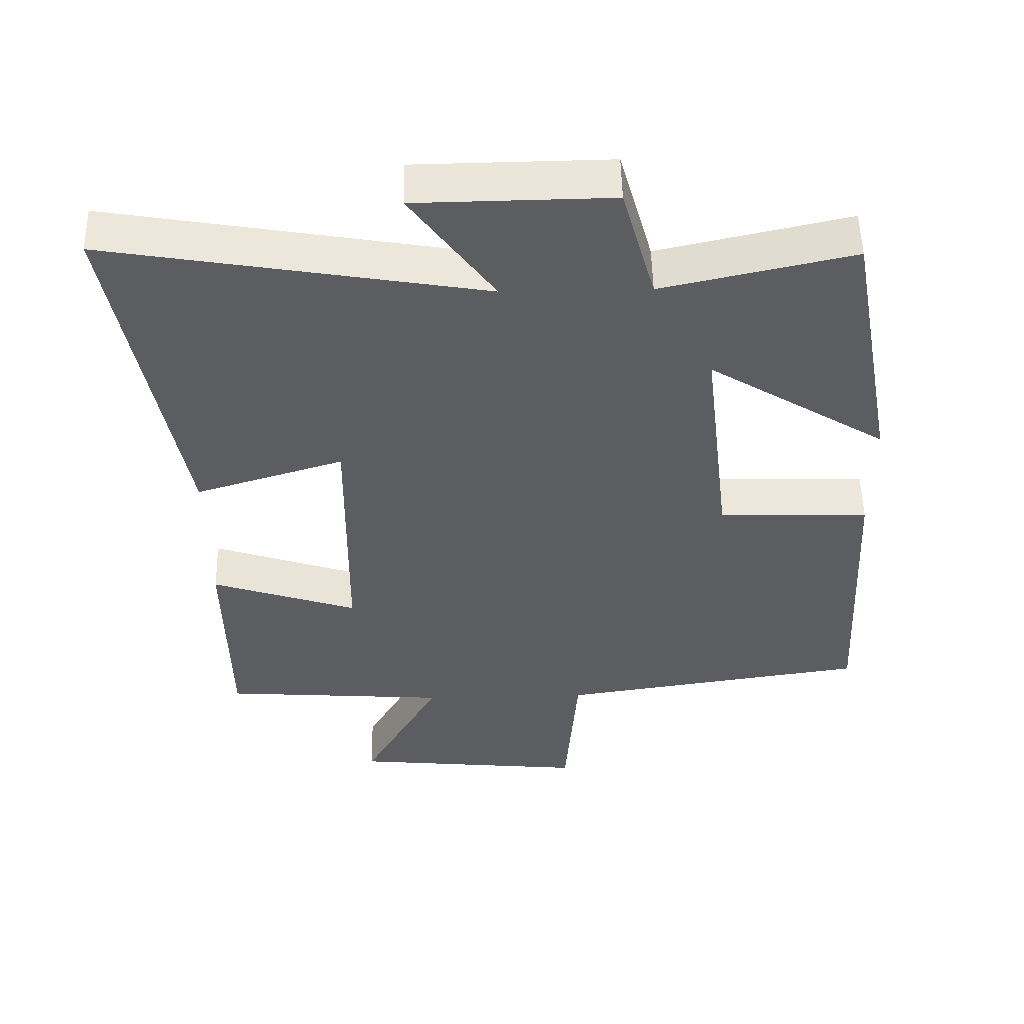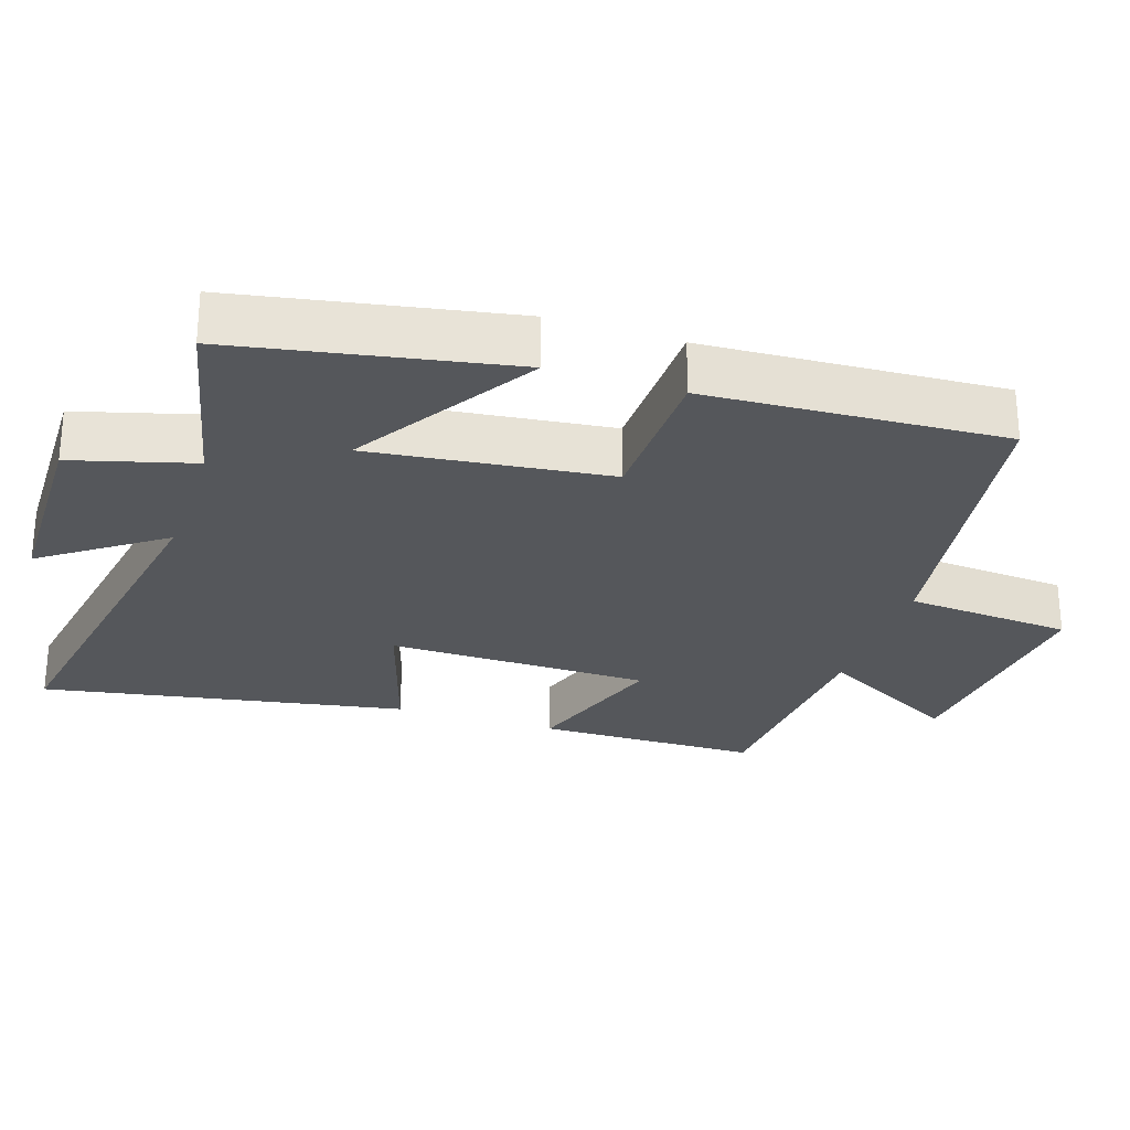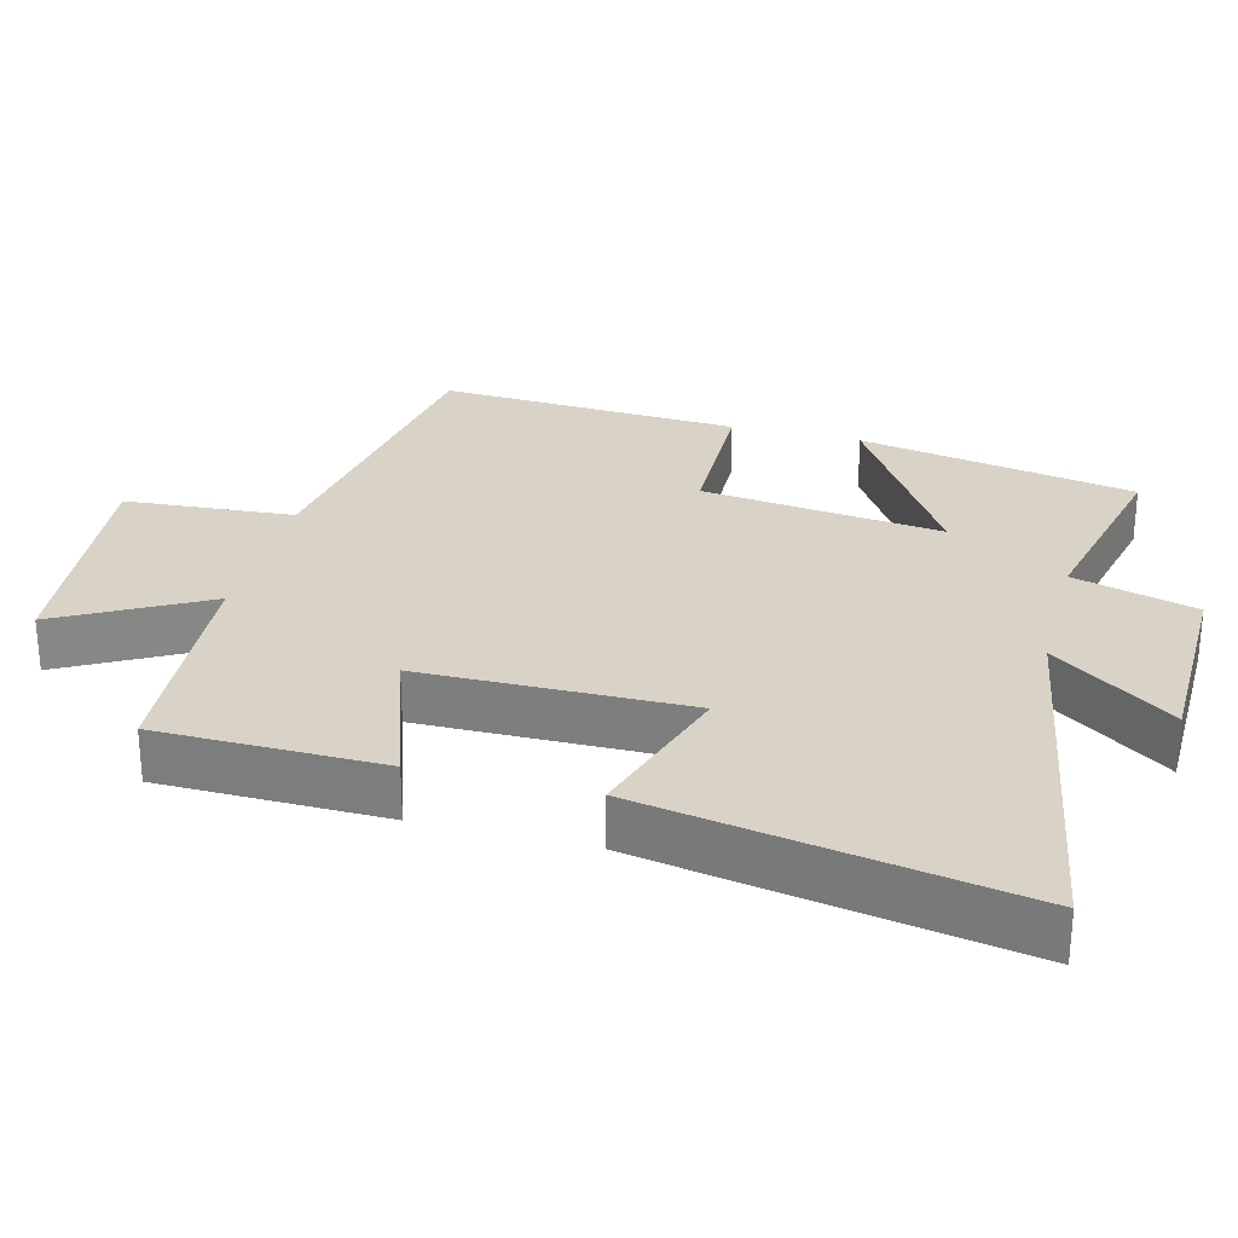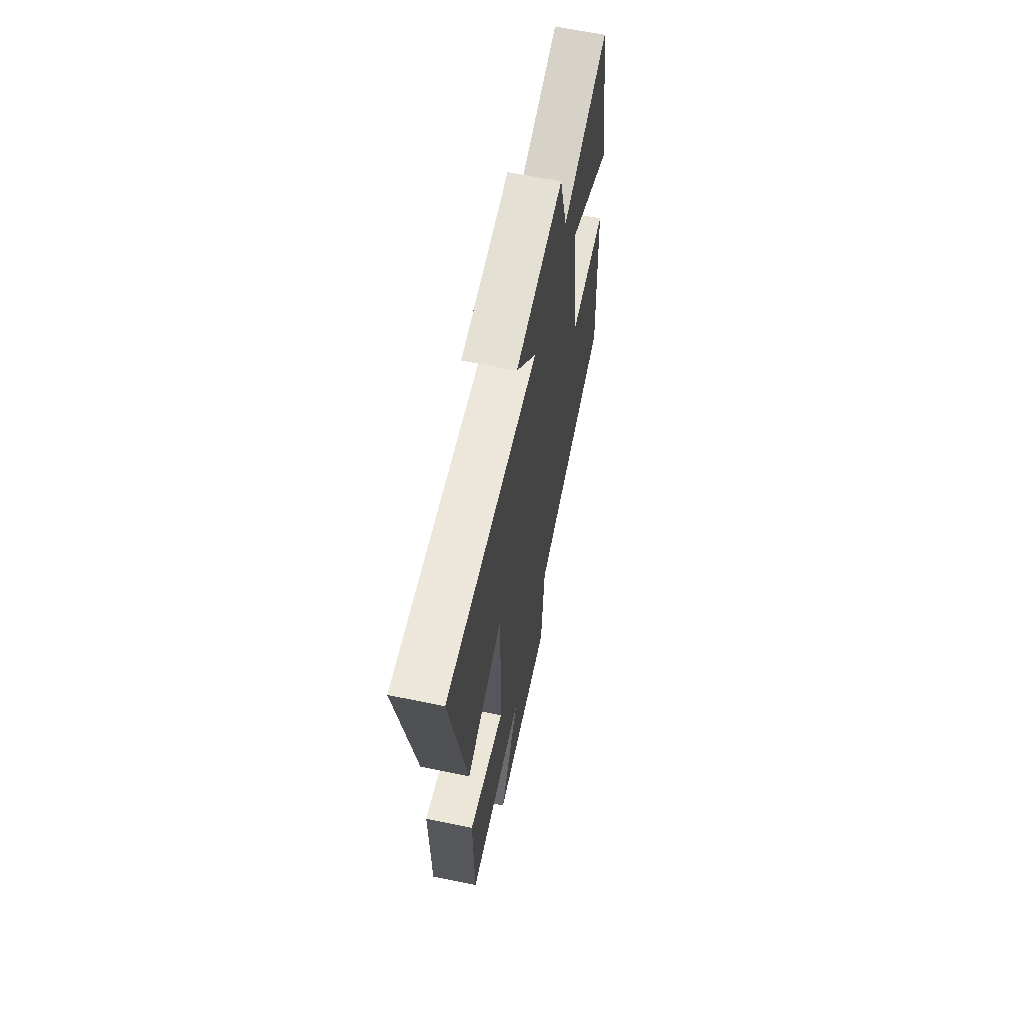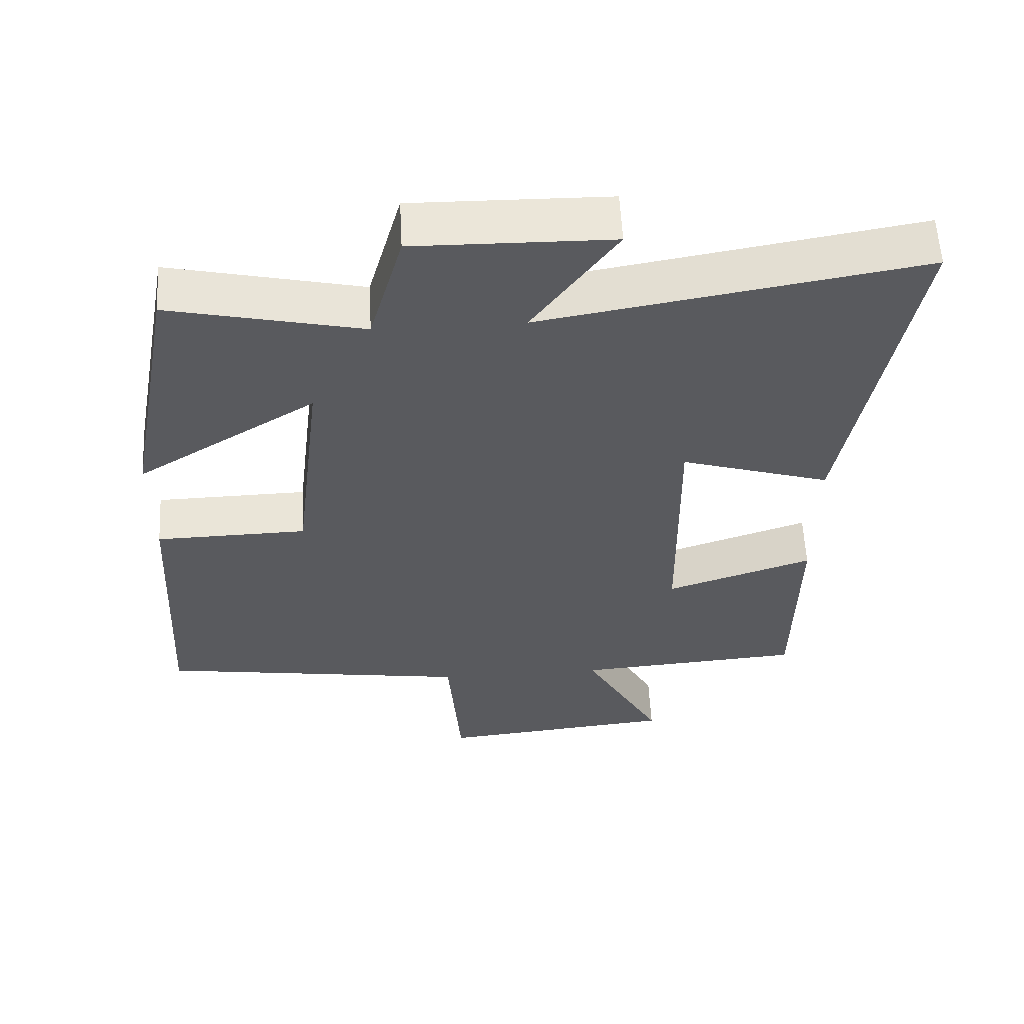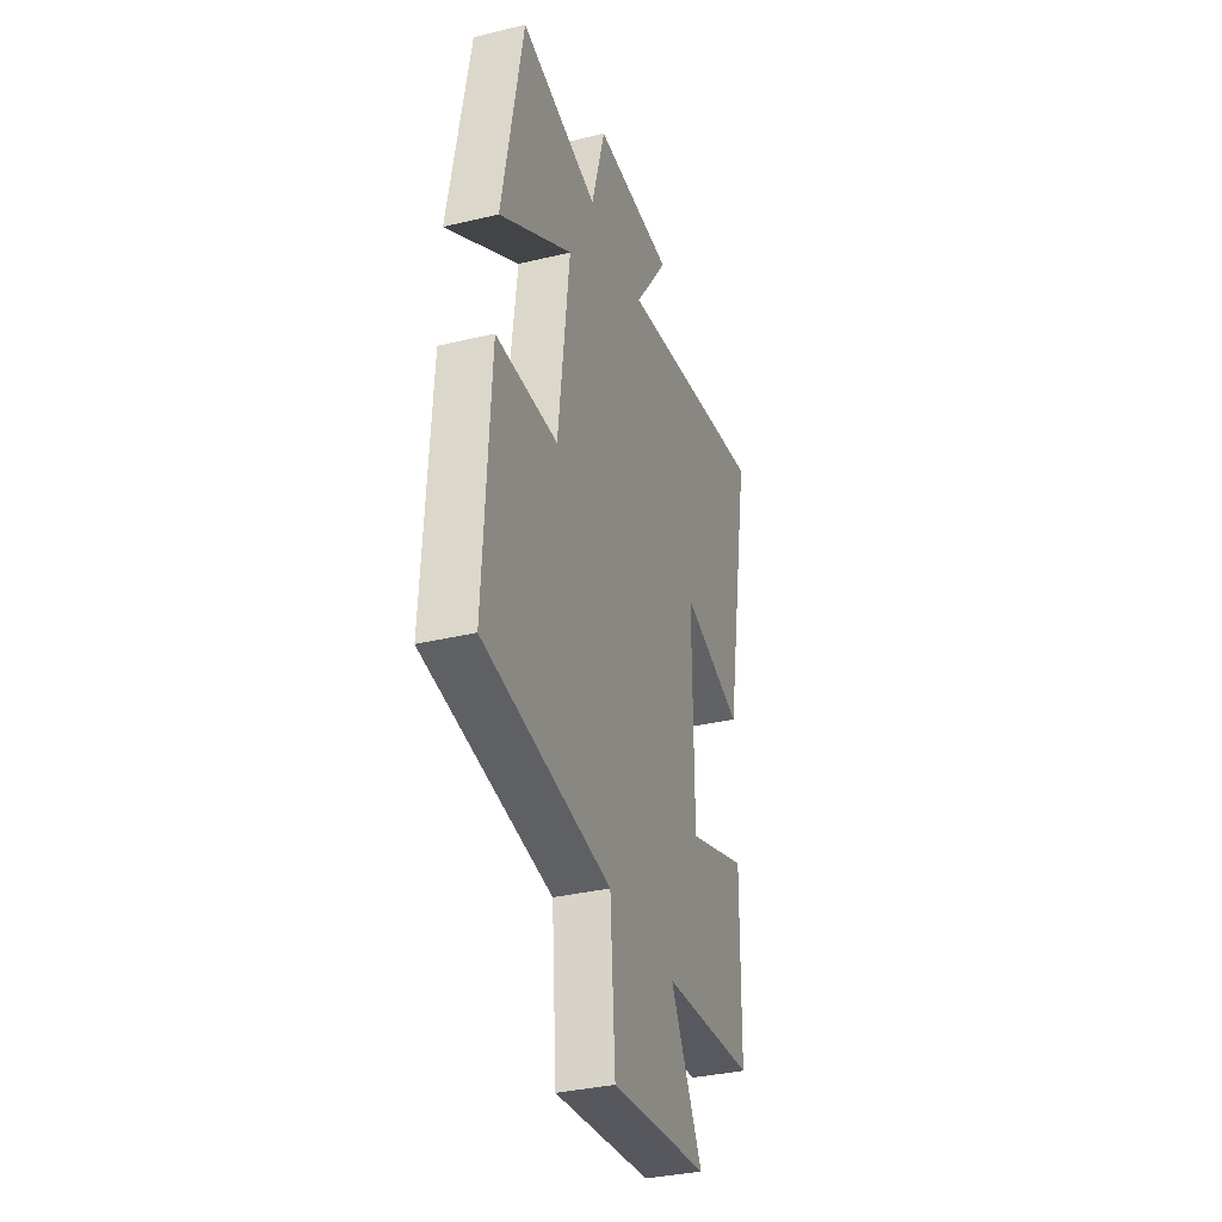
<metadata>
{"format":"obj","ext":"obj","renderer":"f3d","projection":"perspective","resolution":1024,"background":"white","views":[{"elev":52.7,"azim":-1.2,"up":"+Z"},{"elev":-27.0,"azim":71.8,"up":"+Y"},{"elev":27.8,"azim":-75.3,"up":"+Y"},{"elev":64.4,"azim":-78.3,"up":"+Z"},{"elev":58.3,"azim":177.0,"up":"+Z"},{"elev":-34.5,"azim":107.9,"up":"+Z"}]}
</metadata>
<code>
v 0.523 0.07 -0.432
v 0.076 0.07 -0.5
v 0.058 0.07 -0.737
v -0.282 0.07 -0.703
v -0.17 0.07 -0.5
v -0.496 0.07 -0.476
v -0.5 0.07 -0.161
v -0.29 0.07 -0.232
v -0.286 0.07 0.142
v -0.5 0.07 0.075
v -0.593 0.07 0.593
v -0.054 0.07 0.5
v -0.174 0.07 0.668
v 0.106 0.07 0.672
v 0.154 0.07 0.5
v 0.428 0.07 0.562
v 0.5 0.07 0.173
v 0.243 0.07 0.334
v 0.283 0.07 -0.004
v 0.5 0.07 -0.009
v 0.523 0 -0.432
v 0.076 0 -0.5
v 0.058 0 -0.737
v -0.282 0 -0.703
v -0.17 0 -0.5
v -0.496 0 -0.476
v -0.5 0 -0.161
v -0.29 0 -0.232
v -0.286 0 0.142
v -0.5 0 0.075
v -0.593 0 0.593
v -0.054 0 0.5
v -0.174 0 0.668
v 0.106 0 0.672
v 0.154 0 0.5
v 0.428 0 0.562
v 0.5 0 0.173
v 0.243 0 0.334
v 0.283 0 -0.004
v 0.5 0 -0.009
f 19 20 1 2
f 18 19 2
f 15 16 17 18
f 15 18 2
f 12 13 14 15
f 12 15 2
f 9 10 11 12
f 12 2 3
f 9 12 3
f 8 9 3
f 5 6 7 8
f 5 8 3
f 3 4 5
f 22 21 40 39
f 22 39 38
f 38 37 36 35
f 22 38 35
f 35 34 33 32
f 22 35 32
f 32 31 30 29
f 23 22 32
f 23 32 29
f 23 29 28
f 28 27 26 25
f 23 28 25
f 25 24 23
f 1 21 22 2
f 2 22 23 3
f 3 23 24 4
f 4 24 25 5
f 5 25 26 6
f 6 26 27 7
f 7 27 28 8
f 8 28 29 9
f 9 29 30 10
f 10 30 31 11
f 11 31 32 12
f 12 32 33 13
f 13 33 34 14
f 14 34 35 15
f 15 35 36 16
f 16 36 37 17
f 17 37 38 18
f 18 38 39 19
f 19 39 40 20
f 20 40 21 1

</code>
